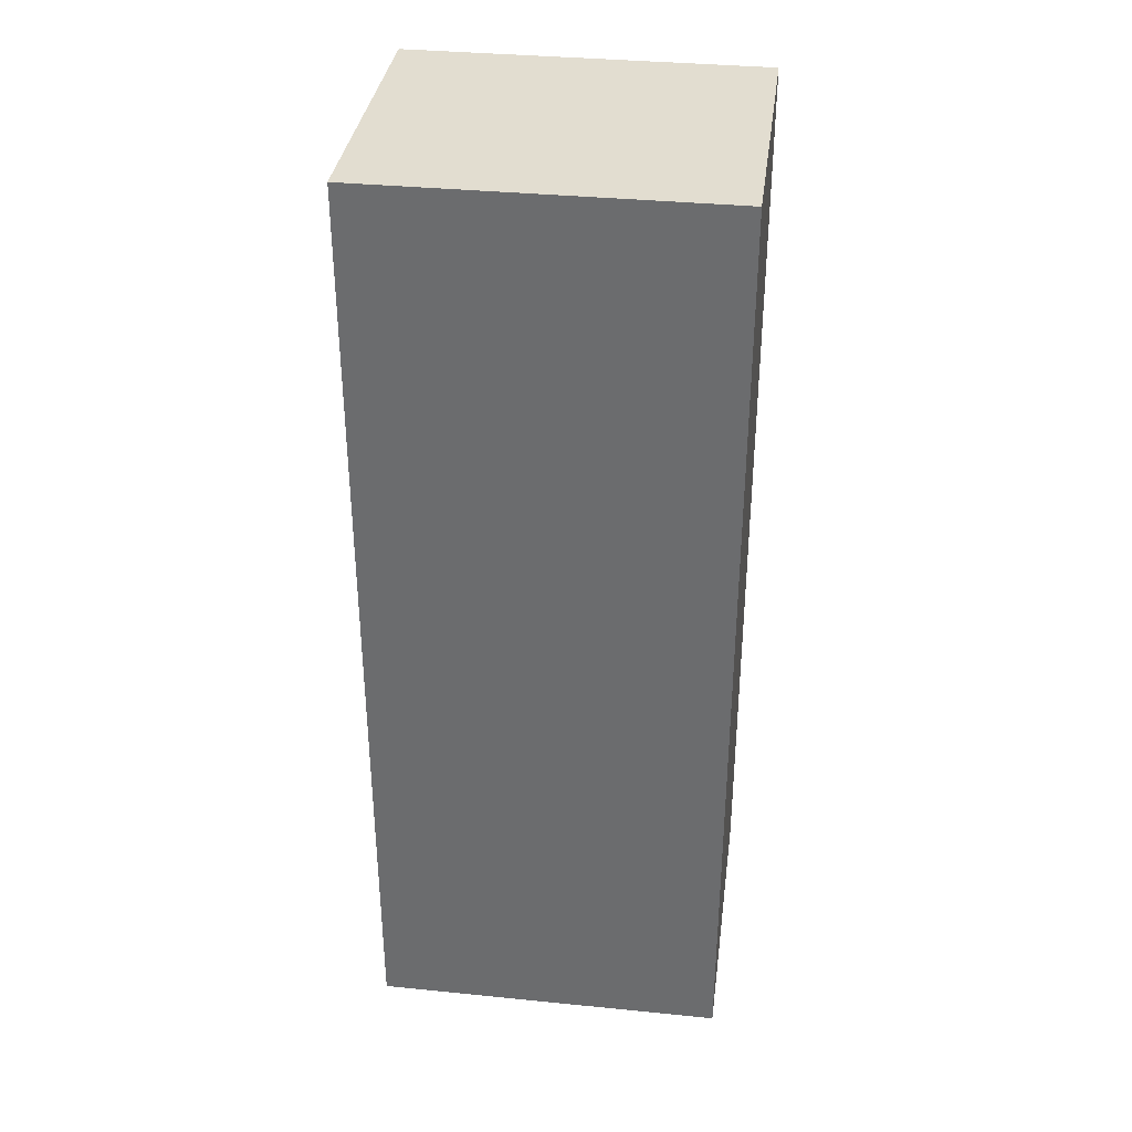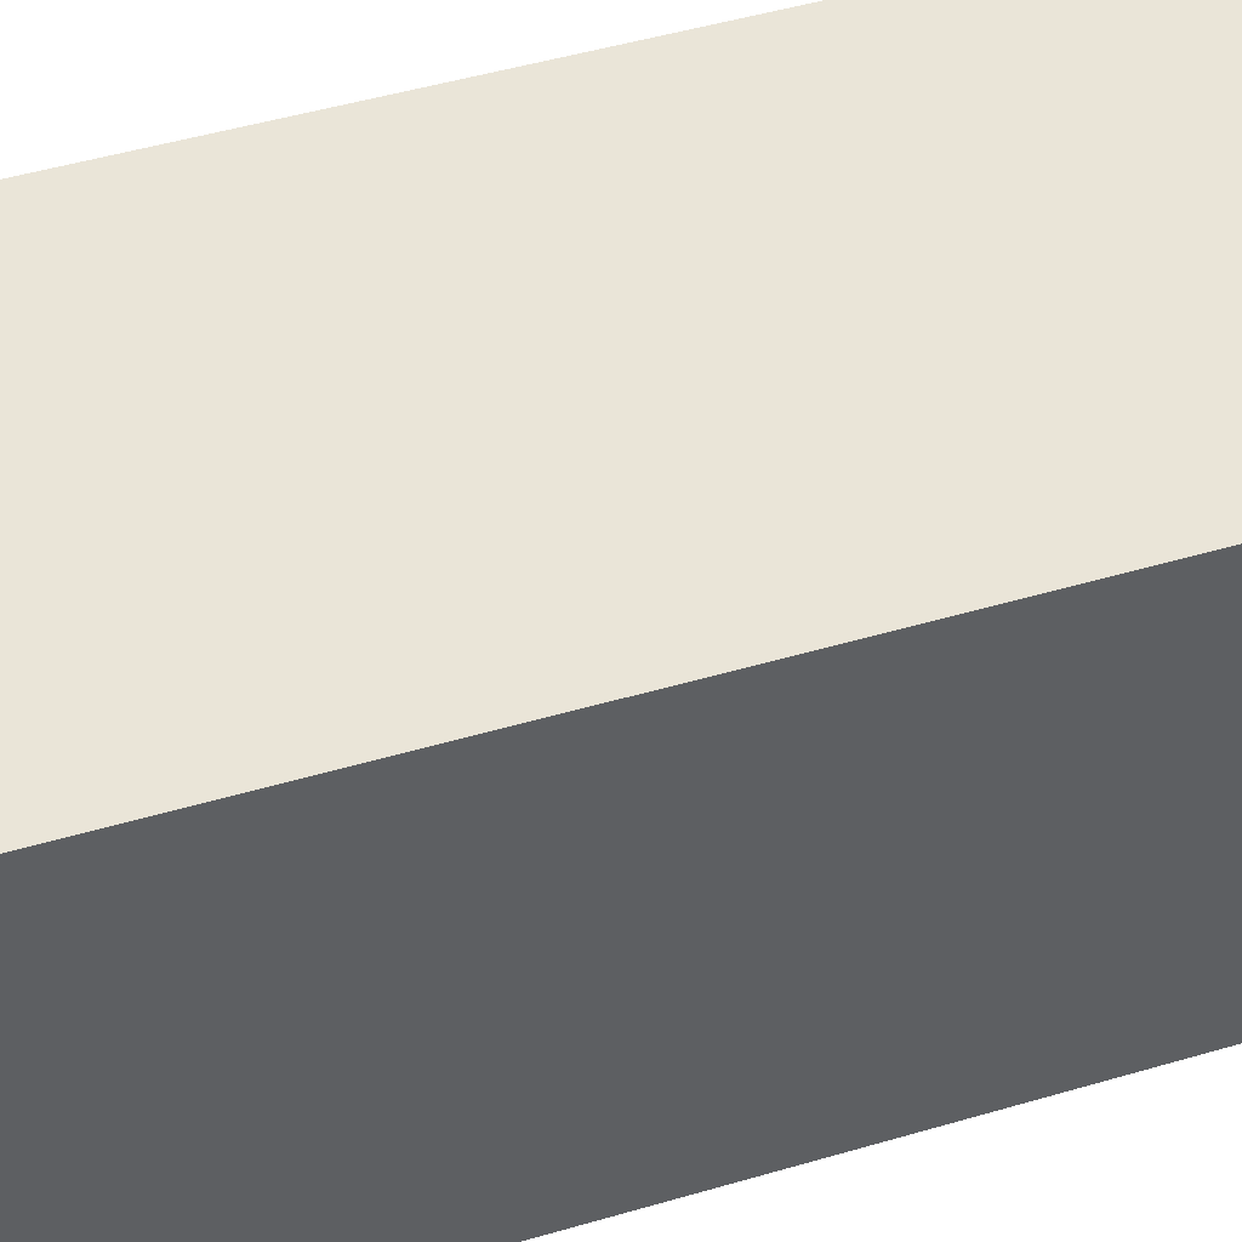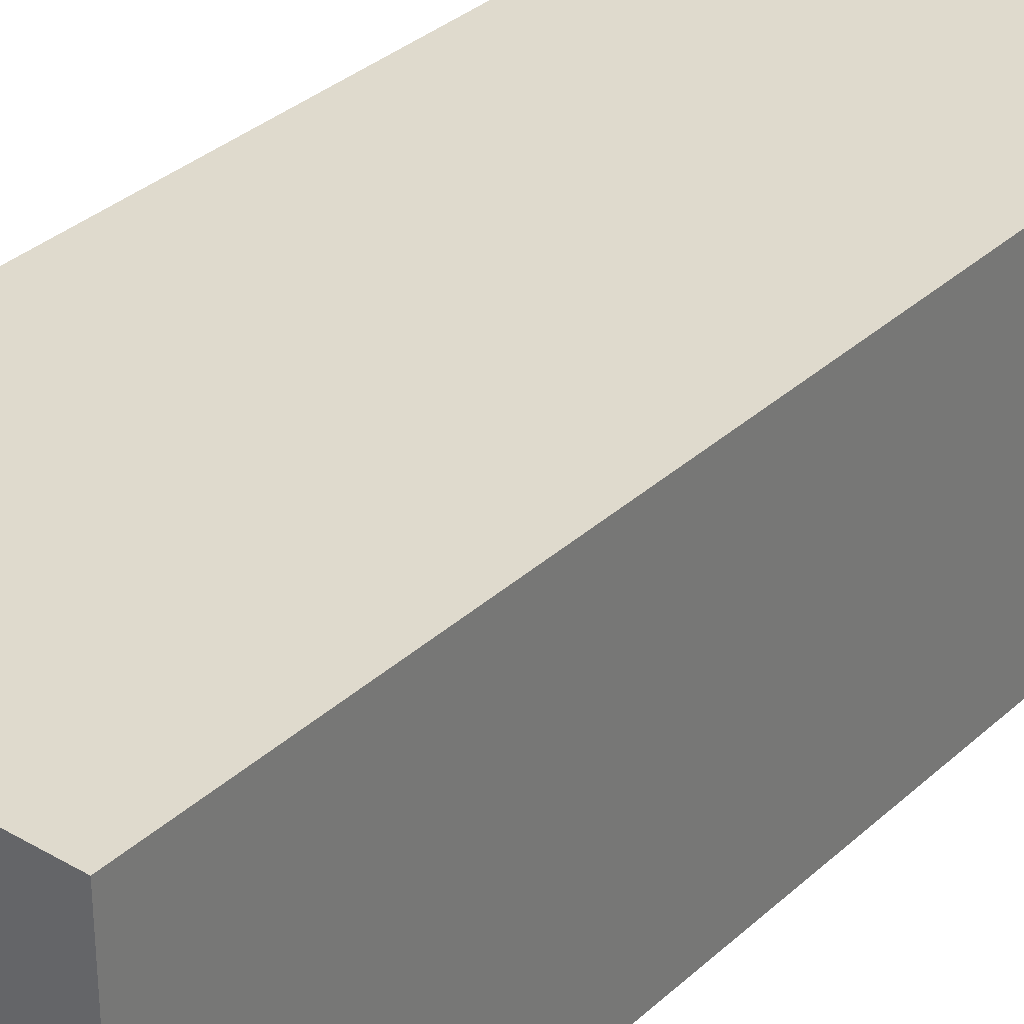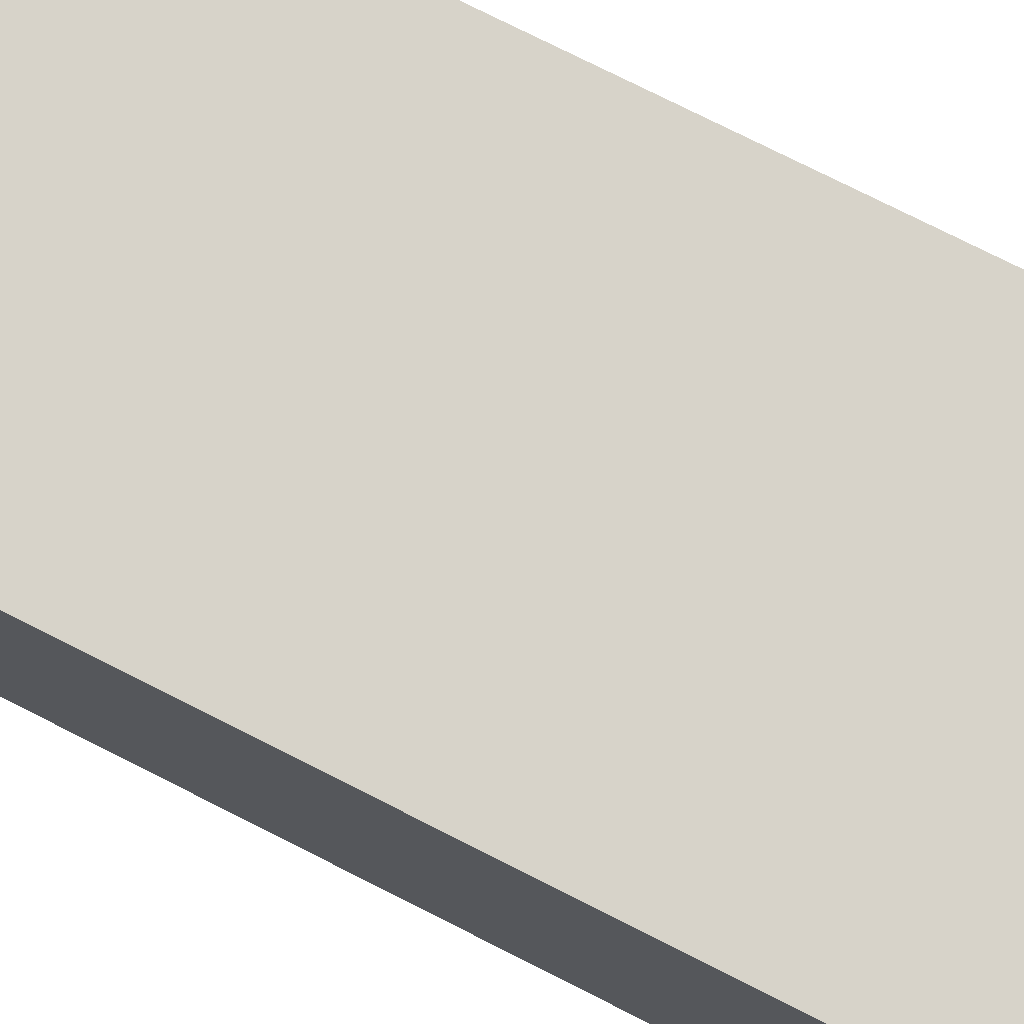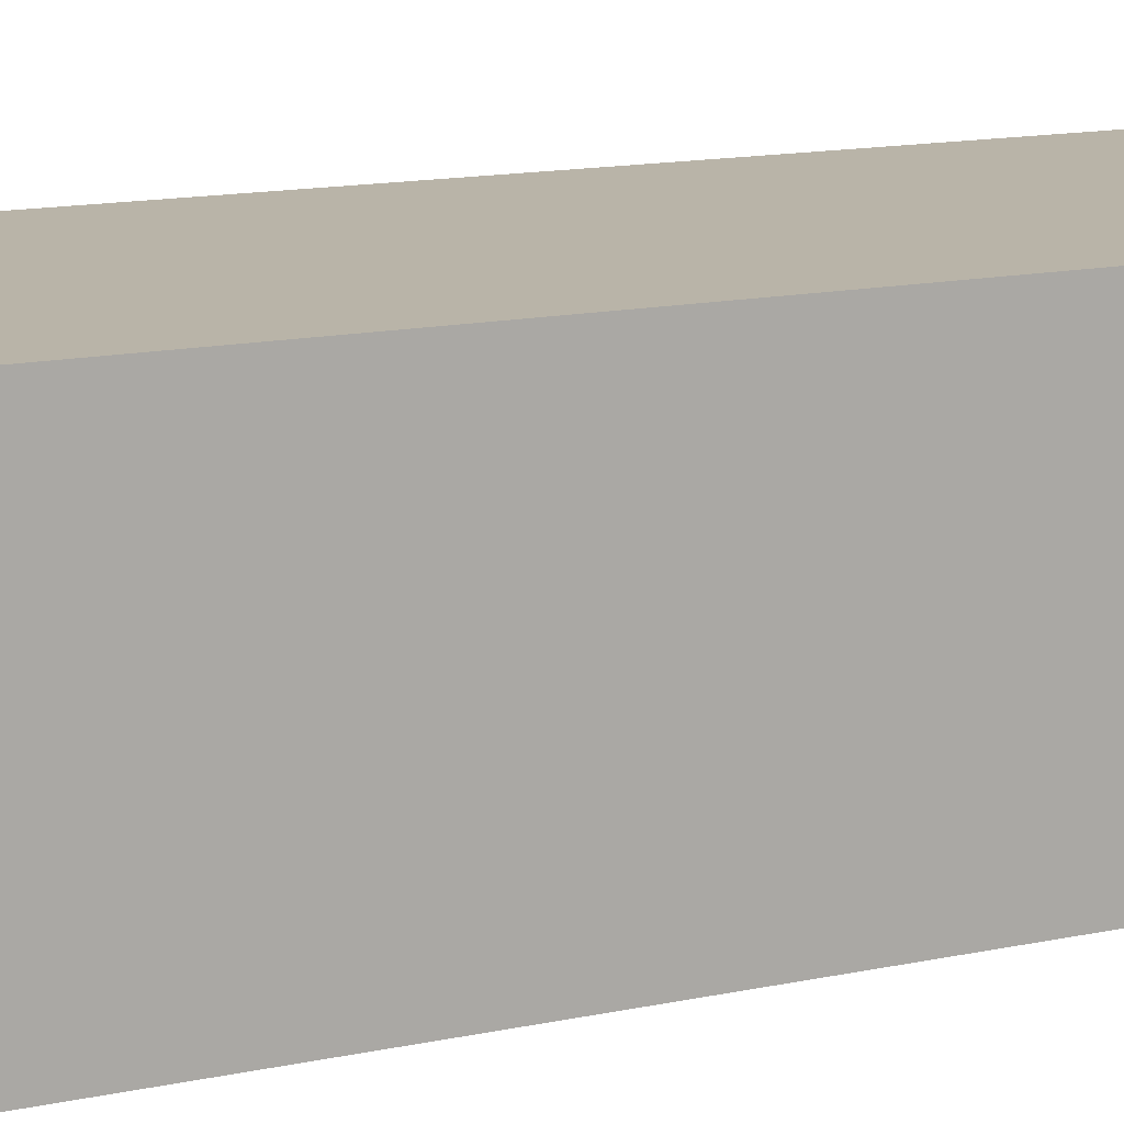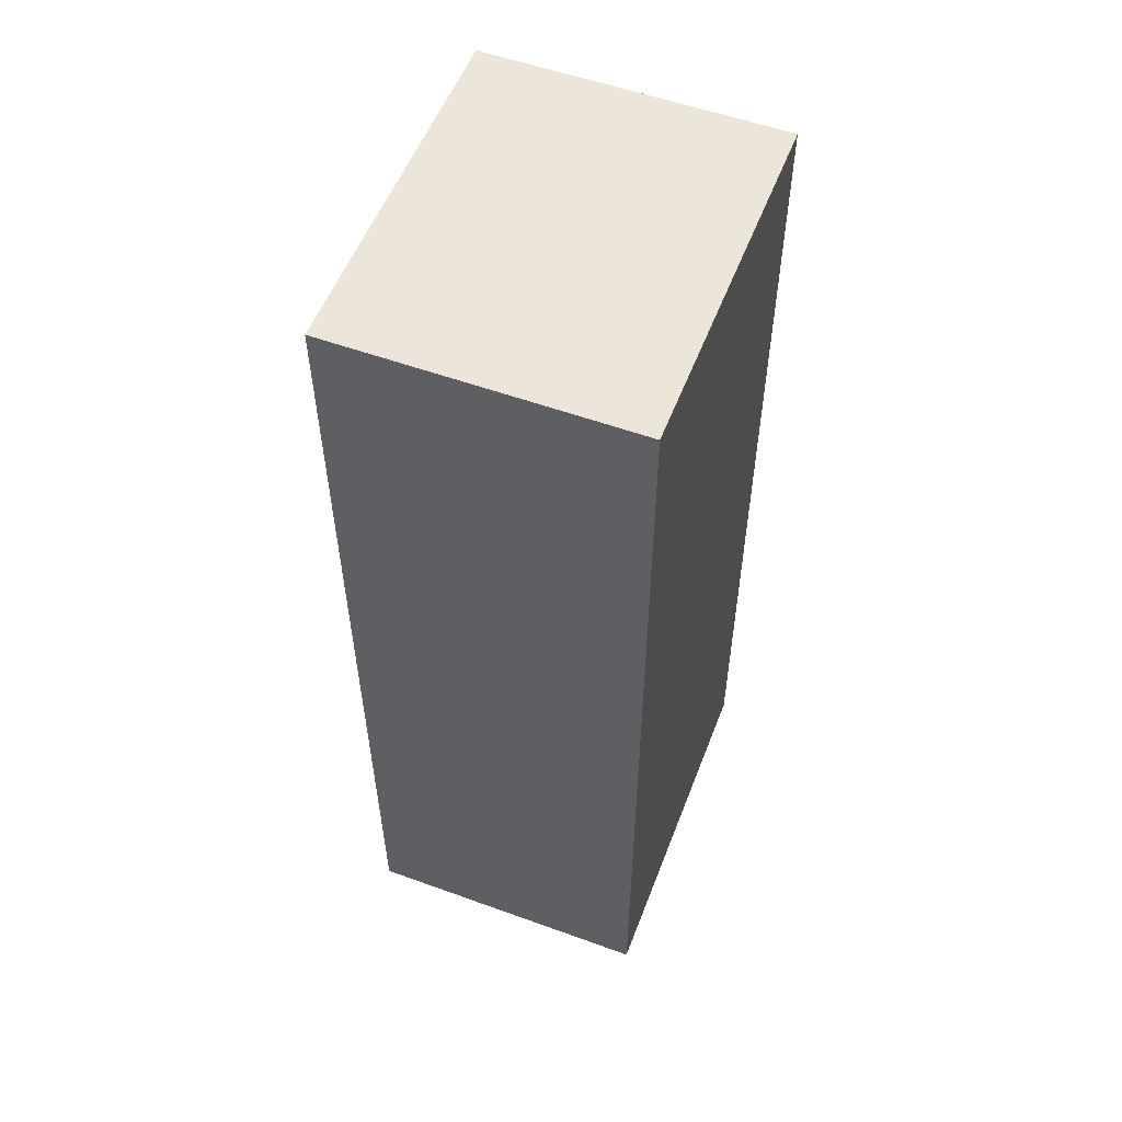
<metadata>
{"format":"obj","ext":"obj","renderer":"f3d","projection":"perspective","resolution":1024,"background":"white","views":[{"elev":35.4,"azim":-172.5,"up":"+Y"},{"elev":44.9,"azim":-109.2,"up":"+Z"},{"elev":32.9,"azim":-141.2,"up":"+Z"},{"elev":76.3,"azim":-63.2,"up":"+Z"},{"elev":13.3,"azim":-116.5,"up":"+Z"},{"elev":55.1,"azim":110.9,"up":"+Y"}]}
</metadata>
<code>
o leg1
v -9.5 17.23 -6
v -9.5 1.234 -6
v -9.5 17.23 -11
v -9.5 1.234 -11
v -15.5 17.23 -11
v -15.5 1.234 -11
v -15.5 17.23 -6
v -15.5 1.234 -6
f 1 2 3
f 2 4 3
f 5 6 7
f 6 8 7
f 5 7 3
f 7 1 3
f 8 6 2
f 6 4 2
f 7 8 1
f 8 2 1
f 3 4 5
f 4 6 5

</code>
